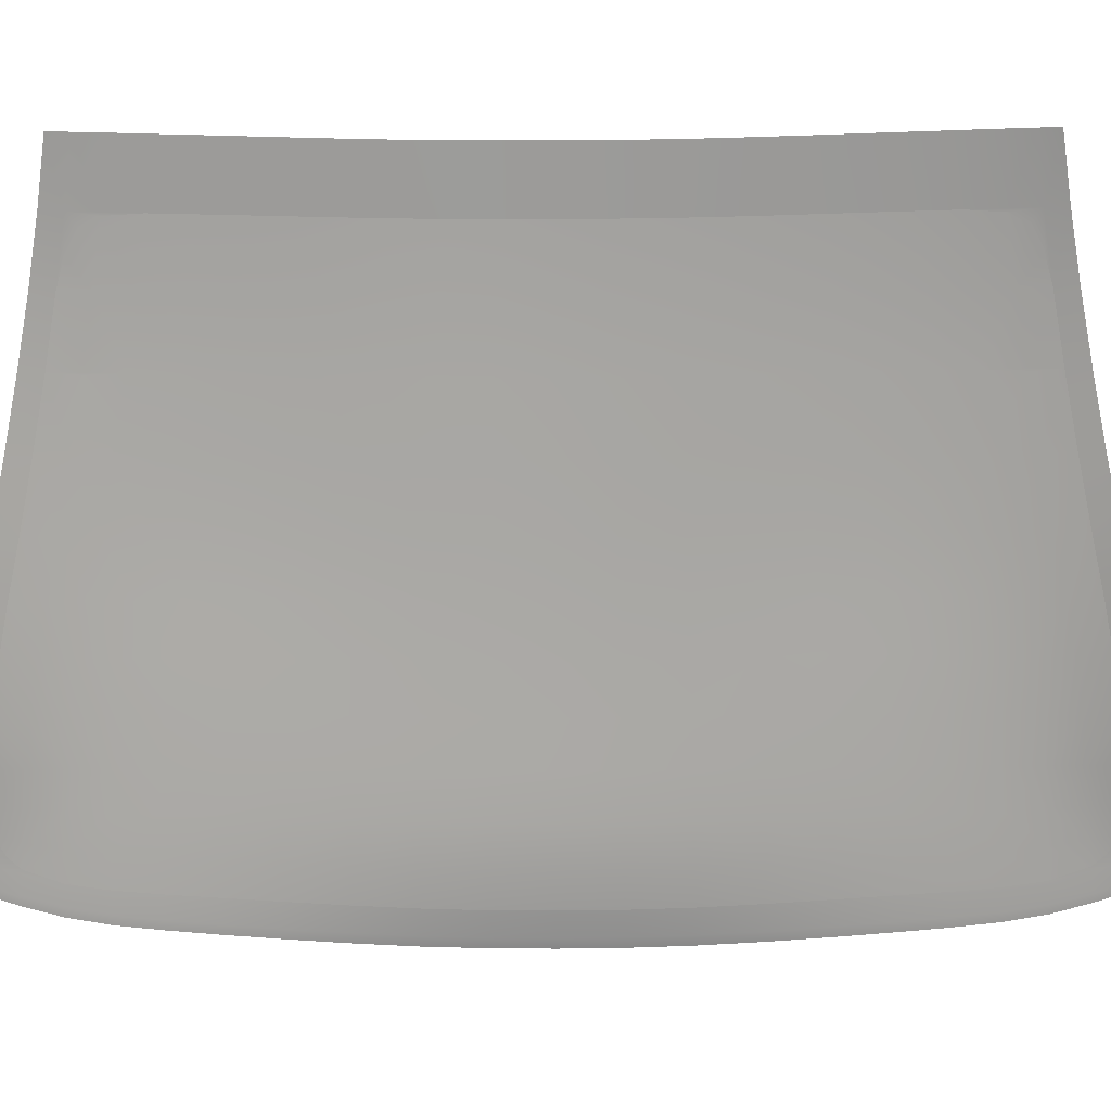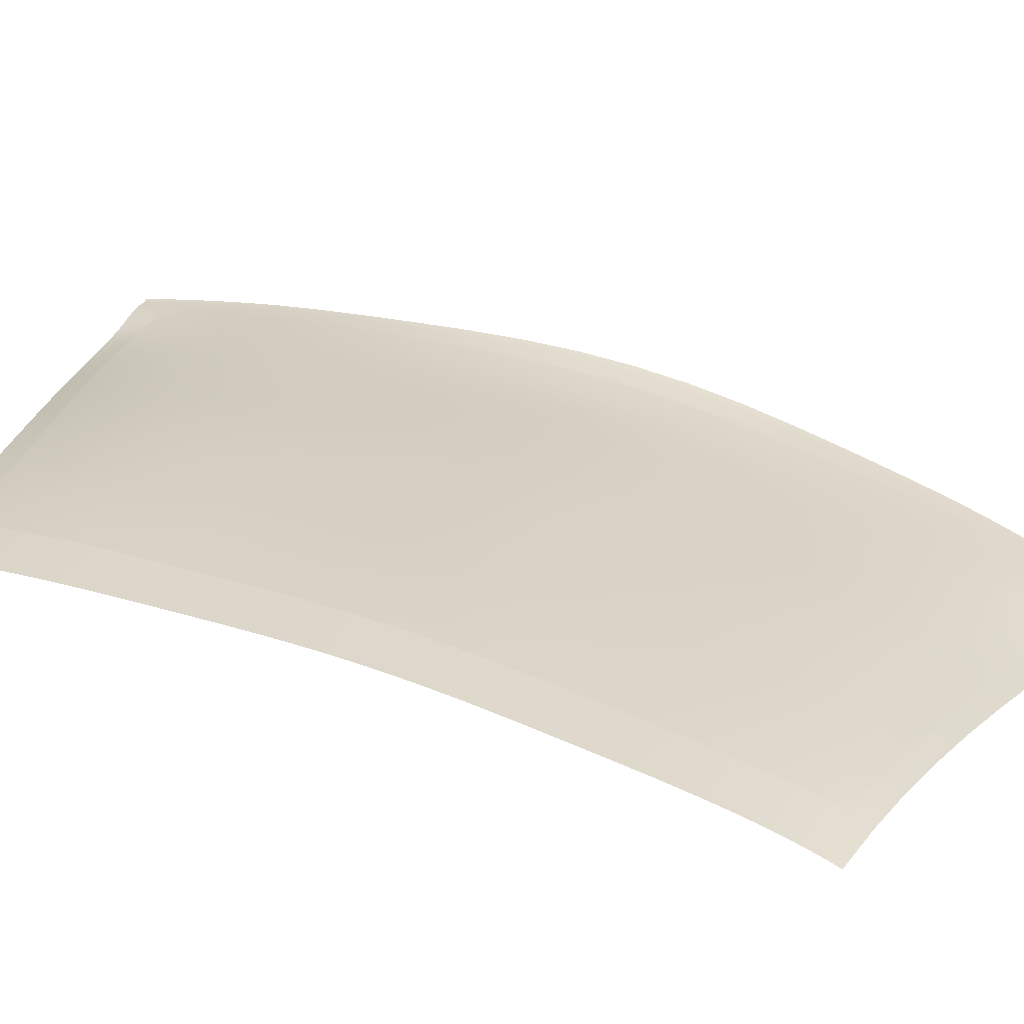
<metadata>
{"format":"obj","ext":"obj","renderer":"f3d","projection":"perspective","resolution":1024,"background":"white","views":[{"elev":-48.6,"azim":-89.7,"up":"+Y"},{"elev":50.5,"azim":-68.1,"up":"+Y"}]}
</metadata>
<code>
v  136.9 33.49 77.61
v  137.5 33.2 77.7
v  139.5 33.07 71.59
v  135.7 33.35 82.78
v  134.9 34.08 79.75
v  131.6 35.11 82.06
v  131.9 35.14 81.32
v  127.1 36.91 81.57
v  142.9 31.45 71.86
v  140.7 31.67 78.26
v  138.6 32 83.43
v  146.1 31.9 57.86
v  142.4 33.62 57.84
v  144.7 31.57 65.12
v  141.1 33.25 65.03
v  151.5 33.33 20.2
v  147.1 34.85 20.2
v  150.3 32.99 30.54
v  146 34.6 30.54
v  144.8 34.31 40.55
v  148.9 32.61 40.54
v  152.5 33.66 0
v  148 35.11 0
v  152.2 33.57 10.03
v  147.7 35.04 10.03
v  52.81 78.24 49.76
v  53.25 78.59 43.15
v  42.55 82.26 48.13
v  43 82.58 41.46
v  52.28 77.77 56.3
v  42.03 81.82 54.77
v  54.36 79.28 22.97
v  54.68 79.51 15.26
v  44.09 83.28 21.83
v  44.41 83.52 14.46
v  53.99 79.04 30.28
v  43.73 83.03 28.86
v  54.89 79.7 7.593
v  54.96 79.78 0
v  44.58 83.71 7.176
v  44.64 83.78 0
v  51.66 77.15 62.2
v  41.44 81.24 60.72
v  51.06 76.49 67.05
v  40.88 80.61 65.53
v  53.63 78.83 36.83
v  43.37 82.81 35.22
v  147.5 32.25 49.68
v  143.6 33.98 49.69
v  50.55 75.83 70.59
v  40.39 79.97 68.98
v  70.74 65.92 74.56
v  71.29 66.7 70.82
v  60.54 71.19 72.43
v  61.09 71.88 68.79
v  91.59 53.98 79.47
v  91.95 55.22 75.52
v  81.41 59.97 76.99
v  81.87 60.94 73.14
v  108 44.05 83.43
v  108.4 45.79 79.36
v  100.4 48.61 81.68
v  100.7 50.15 77.67
v  134.5 33.55 86.55
v  130.7 34.86 86.11
v  137.1 32.18 86.65
v  121.9 39.09 81.13
v  121.3 37.68 85.27
v  115.1 40.39 84.6
v  126.4 36.06 85.65
v  115.5 42.06 80.47
v  139.8 31.53 83.72
v  138.2 31.82 86.79
v  144.3 30.9 71.98
v  142 31.14 78.5
v  146.2 31.01 65.16
v  147.7 31.32 57.87
v  149.1 31.67 49.68
v  150.6 32.05 40.54
v  152.1 32.46 30.54
v  153.3 32.84 20.2
v  154 33.11 10.03
v  154.3 33.21 0
v  56.86 73.95 67.43
v  53.36 75.85 65.27
v  52.15 76.93 62.29
v  136.9 33.49 -77.61
v  139.5 33.07 -71.59
v  137.5 33.2 -77.7
v  135.7 33.35 -82.78
v  134.9 34.08 -79.75
v  131.6 35.11 -82.06
v  131.9 35.14 -81.32
v  127.1 36.91 -81.57
v  142.9 31.45 -71.86
v  140.7 31.67 -78.26
v  138.6 32 -83.43
v  146.1 31.9 -57.86
v  144.7 31.57 -65.12
v  142.4 33.62 -57.84
v  141.1 33.25 -65.03
v  151.5 33.33 -20.2
v  150.3 32.99 -30.54
v  147.1 34.85 -20.2
v  146 34.6 -30.54
v  144.8 34.31 -40.55
v  148.9 32.61 -40.54
v  152.2 33.57 -10.03
v  147.7 35.04 -10.03
v  52.81 78.24 -49.76
v  42.55 82.26 -48.13
v  53.25 78.59 -43.15
v  43 82.58 -41.46
v  52.28 77.77 -56.3
v  42.03 81.82 -54.77
v  54.36 79.28 -22.97
v  44.09 83.28 -21.83
v  54.68 79.51 -15.26
v  44.41 83.52 -14.46
v  53.99 79.04 -30.28
v  43.73 83.03 -28.86
v  54.89 79.7 -7.593
v  44.58 83.71 -7.176
v  51.66 77.15 -62.2
v  41.44 81.24 -60.72
v  51.06 76.49 -67.05
v  40.88 80.61 -65.53
v  53.63 78.83 -36.83
v  43.37 82.81 -35.22
v  147.5 32.25 -49.68
v  143.6 33.98 -49.69
v  50.55 75.83 -70.59
v  40.39 79.97 -68.98
v  70.74 65.92 -74.56
v  60.54 71.19 -72.43
v  71.29 66.7 -70.82
v  61.09 71.88 -68.79
v  91.59 53.98 -79.47
v  81.41 59.97 -76.99
v  91.95 55.22 -75.52
v  81.87 60.94 -73.14
v  108 44.05 -83.43
v  100.4 48.61 -81.68
v  108.4 45.79 -79.36
v  100.7 50.15 -77.67
v  134.5 33.55 -86.55
v  130.7 34.86 -86.11
v  137.1 32.18 -86.65
v  121.3 37.68 -85.27
v  121.9 39.09 -81.13
v  115.1 40.39 -84.6
v  126.4 36.06 -85.65
v  115.5 42.06 -80.47
v  139.8 31.53 -83.72
v  138.2 31.82 -86.79
v  144.3 30.9 -71.98
v  142 31.15 -78.5
v  146.2 31.01 -65.16
v  147.7 31.32 -57.87
v  149.1 31.67 -49.68
v  150.6 32.05 -40.54
v  152.1 32.46 -30.54
v  153.3 32.84 -20.2
v  154 33.11 -10.03
v  56.86 73.95 -67.43
v  53.36 75.85 -65.27
v  52.15 76.93 -62.29
g E233_165C_C_1_DTaSI_E233_165C_C
f 1 2 3
f 2 1 4
f 1 5 4
f 6 4 7
f 7 4 5
f 6 7 8
f 9 3 10
f 3 2 10
f 4 11 2
f 11 10 2
f 12 13 14
f 13 15 14
f 3 9 15
f 9 14 15
f 16 17 18
f 17 19 18
f 20 21 19
f 21 18 19
f 22 23 24
f 23 25 24
f 17 16 25
f 16 24 25
f 26 27 28
f 27 29 28
f 30 26 31
f 26 28 31
f 32 33 34
f 33 35 34
f 36 32 37
f 32 34 37
f 38 39 40
f 39 41 40
f 33 38 35
f 38 40 35
f 42 30 43
f 30 31 43
f 44 42 45
f 42 43 45
f 46 36 47
f 36 37 47
f 27 46 29
f 46 47 29
f 21 20 48
f 20 49 48
f 13 12 49
f 12 48 49
f 50 44 51
f 44 45 51
f 52 53 54
f 53 55 54
f 44 50 55
f 50 54 55
f 56 57 58
f 57 59 58
f 53 52 59
f 52 58 59
f 60 61 62
f 61 63 62
f 57 56 63
f 56 62 63
f 4 6 64
f 64 6 65
f 6 8 65
f 11 4 66
f 4 64 66
f 8 67 68
f 67 69 68
f 68 70 8
f 8 70 65
f 67 71 69
f 61 60 71
f 60 69 71
f 72 11 73
f 11 66 73
f 74 9 75
f 9 10 75
f 11 72 10
f 72 75 10
f 9 74 14
f 74 76 14
f 77 12 76
f 12 14 76
f 12 77 48
f 77 78 48
f 79 21 78
f 21 48 78
f 21 79 18
f 79 80 18
f 81 16 80
f 16 18 80
f 16 81 24
f 81 82 24
f 83 22 82
f 22 24 82
f 55 84 44
f 84 85 44
f 42 44 86
f 44 85 86
f 42 86 30
f 87 88 89
f 89 90 87
f 87 90 91
f 92 93 90
f 93 91 90
f 92 94 93
f 95 96 88
f 88 96 89
f 90 89 97
f 97 89 96
f 98 99 100
f 100 99 101
f 88 101 95
f 95 101 99
f 102 103 104
f 104 103 105
f 106 105 107
f 107 105 103
f 22 108 23
f 23 108 109
f 104 109 102
f 102 109 108
f 110 111 112
f 112 111 113
f 114 115 110
f 110 115 111
f 116 117 118
f 118 117 119
f 120 121 116
f 116 121 117
f 122 123 39
f 39 123 41
f 118 119 122
f 122 119 123
f 124 125 114
f 114 125 115
f 126 127 124
f 124 127 125
f 128 129 120
f 120 129 121
f 112 113 128
f 128 113 129
f 107 130 106
f 106 130 131
f 100 131 98
f 98 131 130
f 132 133 126
f 126 133 127
f 134 135 136
f 136 135 137
f 126 137 132
f 132 137 135
f 138 139 140
f 140 139 141
f 136 141 134
f 134 141 139
f 142 143 144
f 144 143 145
f 140 145 138
f 138 145 143
f 90 146 92
f 146 147 92
f 92 147 94
f 97 148 90
f 90 148 146
f 94 149 150
f 150 149 151
f 149 94 152
f 94 147 152
f 150 151 153
f 144 153 142
f 142 153 151
f 154 155 97
f 97 155 148
f 156 157 95
f 95 157 96
f 97 96 154
f 154 96 157
f 95 99 156
f 156 99 158
f 159 158 98
f 98 158 99
f 98 130 159
f 159 130 160
f 161 160 107
f 107 160 130
f 107 103 161
f 161 103 162
f 163 162 102
f 102 162 103
f 102 108 163
f 163 108 164
f 83 164 22
f 22 164 108
f 137 126 165
f 165 126 166
f 124 167 126
f 126 167 166
f 124 114 167
v  139.5 33.07 71.59
v  134.8 35.36 71.26
v  136.9 33.49 77.61
v  133.1 35.28 77.07
v  142.4 33.62 57.84
v  137.1 36.11 57.81
v  141.1 33.25 65.03
v  136.1 35.67 64.91
v  139.1 36.83 40.56
v  144.8 34.31 40.55
v  140.1 37.08 30.55
v  146 34.6 30.54
v  147.1 34.85 20.2
v  141 37.27 20.21
v  148 35.11 0
v  141.7 37.49 0
v  147.7 35.04 10.03
v  141.5 37.42 10.03
v  124.2 41.63 64.29
v  124.8 42.31 57.33
v  117.2 45.28 63.35
v  117.7 46.04 56.4
v  123.5 40.88 70.47
v  116.7 44.37 69.59
v  109.8 49.28 61.98
v  109.4 48.31 68.26
v  110.2 50.07 55.1
v  126.7 43.66 30.32
v  127.3 43.94 20.07
v  119.4 47.45 29.82
v  120 47.71 19.77
v  126.1 43.3 40.24
v  118.8 47.09 39.54
v  111.8 51.41 29.16
v  111.2 51.09 38.62
v  112.4 51.62 19.37
v  127.9 44.21 0
v  120.7 47.91 0
v  127.7 44.14 9.965
v  120.5 47.86 9.828
v  112.9 51.71 9.641
v  113.2 51.74 0
v  122.7 40.1 76.13
v  116.1 43.34 75.38
v  121.9 39.09 81.13
v  115.5 42.06 80.47
v  108.9 47.17 74.19
v  108.4 45.79 79.36
v  93.45 58.21 58.29
v  93.84 58.86 51.81
v  83.56 63.39 55.99
v  83.97 63.93 49.58
v  73.1 68.7 53.68
v  72.58 68.14 59.94
v  83.07 62.7 62.13
v  73.53 69.13 47.23
v  95.15 59.89 27.72
v  95.62 60.06 18.45
v  85.17 64.77 26.69
v  85.58 64.94 17.79
v  94.69 59.66 36.59
v  84.77 64.57 35.13
v  74.68 69.84 25.48
v  74.29 69.65 33.48
v  75.06 70.03 17
v  96.29 60.21 0
v  86.16 65.15 0
v  96.07 60.17 9.194
v  85.98 65.09 8.876
v  75.39 70.2 8.487
v  75.55 70.28 0
v  92.46 56.35 70.32
v  93.01 57.37 64.4
v  82.46 61.86 68.03
v  62.9 73.7 51.6
v  63.33 74.07 45.07
v  62.36 73.2 58
v  52.81 78.24 49.76
v  52.28 77.77 56.3
v  53.25 78.59 43.15
v  64.46 74.75 24.21
v  64.8 74.96 16.13
v  64.08 74.54 31.83
v  54.36 79.28 22.97
v  53.99 79.04 30.28
v  54.68 79.51 15.26
v  65.07 75.14 8.045
v  65.18 75.22 0
v  54.89 79.7 7.593
v  54.96 79.78 0
v  71.93 67.46 65.81
v  61.72 72.57 63.88
v  71.29 66.7 70.82
v  61.09 71.88 68.79
v  52.15 76.93 62.29
v  53.36 75.85 65.27
v  56.86 73.95 67.43
v  101.1 51.46 72.45
v  101.6 52.6 66.49
v  100.7 50.15 77.67
v  91.95 55.22 75.52
v  102 53.54 60.29
v  102.4 54.29 53.61
v  103.9 55.49 28.5
v  104.4 55.66 18.95
v  103.3 55.22 37.69
v  105.2 55.78 0
v  105 55.75 9.438
v  73.92 69.43 40.62
v  63.72 74.33 38.63
v  53.63 78.83 36.83
v  94.25 59.33 44.62
v  84.37 64.3 42.71
v  110.6 50.66 47.32
v  102.8 54.83 46.1
v  125.4 42.86 49.31
v  118.2 46.63 48.46
v  143.6 33.98 49.69
v  138.1 36.51 49.7
v  128.3 37.5 76.61
v  129.5 37.93 70.95
v  130.5 38.45 64.74
v  131.3 39.01 57.73
v  132.8 39.86 40.52
v  132.1 39.48 49.65
v  134.3 40.39 20.19
v  133.6 40.15 30.52
v  134.9 40.63 0
v  134.8 40.56 10.02
v  81.87 60.94 73.14
v  72.37 67.27 65.67
v  134.9 34.08 79.75
v  131.9 35.14 81.32
v  127.1 36.91 81.57
v  139.5 33.07 -71.59
v  136.9 33.49 -77.61
v  134.8 35.36 -71.26
v  133.1 35.28 -77.07
v  142.4 33.62 -57.84
v  141.1 33.25 -65.03
v  137.1 36.11 -57.81
v  136.1 35.67 -64.91
v  139.1 36.83 -40.56
v  140.1 37.08 -30.55
v  144.8 34.31 -40.55
v  146 34.6 -30.54
v  147.1 34.85 -20.2
v  141 37.27 -20.21
v  147.7 35.04 -10.03
v  141.5 37.42 -10.03
v  124.2 41.63 -64.29
v  117.2 45.28 -63.35
v  124.8 42.31 -57.33
v  117.7 46.04 -56.4
v  123.5 40.88 -70.47
v  116.7 44.37 -69.59
v  109.8 49.28 -61.98
v  109.4 48.31 -68.26
v  110.2 50.07 -55.1
v  126.7 43.66 -30.32
v  119.4 47.45 -29.82
v  127.3 43.94 -20.07
v  120 47.71 -19.77
v  126.1 43.3 -40.24
v  118.8 47.09 -39.54
v  111.8 51.41 -29.16
v  111.2 51.09 -38.62
v  112.4 51.62 -19.37
v  127.7 44.14 -9.965
v  120.5 47.86 -9.828
v  112.9 51.71 -9.641
v  122.7 40.1 -76.13
v  116.1 43.34 -75.38
v  121.9 39.09 -81.13
v  115.5 42.06 -80.47
v  108.9 47.17 -74.19
v  108.4 45.79 -79.36
v  93.45 58.21 -58.29
v  83.56 63.39 -55.99
v  93.84 58.86 -51.81
v  83.97 63.93 -49.58
v  73.1 68.7 -53.68
v  72.58 68.14 -59.94
v  83.07 62.7 -62.13
v  73.53 69.13 -47.23
v  95.15 59.89 -27.72
v  85.17 64.77 -26.69
v  95.62 60.06 -18.45
v  85.58 64.94 -17.79
v  94.69 59.66 -36.59
v  84.77 64.57 -35.13
v  74.68 69.84 -25.48
v  74.29 69.65 -33.48
v  75.06 70.03 -17
v  96.07 60.17 -9.194
v  85.98 65.09 -8.876
v  75.39 70.2 -8.487
v  92.46 56.35 -70.32
v  82.46 61.86 -68.03
v  93.01 57.37 -64.4
v  62.9 73.7 -51.6
v  63.33 74.07 -45.07
v  62.36 73.2 -58
v  52.81 78.24 -49.76
v  52.28 77.77 -56.3
v  53.25 78.59 -43.15
v  64.46 74.75 -24.21
v  64.8 74.96 -16.13
v  64.08 74.54 -31.83
v  54.36 79.28 -22.97
v  53.99 79.04 -30.28
v  54.68 79.51 -15.26
v  65.07 75.14 -8.045
v  54.89 79.7 -7.593
v  71.93 67.46 -65.81
v  61.72 72.57 -63.88
v  71.29 66.7 -70.82
v  61.09 71.88 -68.79
v  52.15 76.93 -62.29
v  53.36 75.85 -65.27
v  56.86 73.95 -67.43
v  101.1 51.46 -72.45
v  101.6 52.6 -66.49
v  100.7 50.15 -77.67
v  91.95 55.22 -75.52
v  102 53.54 -60.29
v  102.4 54.29 -53.61
v  103.9 55.49 -28.5
v  104.4 55.66 -18.95
v  103.3 55.22 -37.69
v  105 55.75 -9.438
v  73.92 69.43 -40.62
v  63.72 74.33 -38.63
v  53.63 78.83 -36.83
v  94.25 59.33 -44.62
v  84.37 64.3 -42.71
v  110.6 50.66 -47.32
v  102.8 54.83 -46.1
v  125.4 42.86 -49.31
v  118.2 46.63 -48.46
v  143.6 33.98 -49.69
v  138.1 36.51 -49.7
v  128.3 37.5 -76.61
v  129.5 37.93 -70.95
v  130.5 38.45 -64.74
v  131.3 39.01 -57.73
v  132.8 39.86 -40.52
v  132.1 39.48 -49.65
v  134.3 40.39 -20.19
v  133.6 40.15 -30.52
v  134.8 40.56 -10.02
v  81.87 60.94 -73.14
v  72.37 67.27 -65.67
v  134.9 34.08 -79.75
v  131.9 35.14 -81.32
v  127.1 36.91 -81.57
g E233_165C_C_E233_165C_C_2_DTaSI
f 168 169 170
f 169 171 170
f 172 173 174
f 173 175 174
f 169 168 175
f 168 174 175
f 176 177 178
f 177 179 178
f 180 181 179
f 181 178 179
f 182 183 184
f 183 185 184
f 181 180 185
f 180 184 185
f 186 187 188
f 187 189 188
f 190 186 191
f 186 188 191
f 192 193 188
f 193 191 188
f 194 192 189
f 192 188 189
f 195 196 197
f 196 198 197
f 199 195 200
f 195 197 200
f 201 202 197
f 202 200 197
f 203 201 198
f 201 197 198
f 204 205 206
f 205 207 206
f 198 196 207
f 196 206 207
f 203 198 208
f 198 207 208
f 205 209 207
f 209 208 207
f 210 190 211
f 190 191 211
f 212 210 213
f 210 211 213
f 214 215 211
f 215 213 211
f 193 214 191
f 214 211 191
f 216 217 218
f 217 219 218
f 220 221 218
f 221 222 218
f 223 220 219
f 220 218 219
f 224 225 226
f 225 227 226
f 228 224 229
f 224 226 229
f 230 231 226
f 231 229 226
f 232 230 227
f 230 226 227
f 233 234 235
f 234 236 235
f 225 235 227
f 235 236 227
f 237 232 236
f 232 227 236
f 238 237 234
f 237 236 234
f 239 240 241
f 240 222 241
f 220 223 242
f 223 243 242
f 221 220 244
f 220 242 244
f 245 246 242
f 246 244 242
f 247 245 243
f 245 242 243
f 230 232 248
f 232 249 248
f 231 230 250
f 230 248 250
f 251 252 248
f 252 250 248
f 253 251 249
f 251 248 249
f 237 238 254
f 238 255 254
f 232 237 249
f 237 254 249
f 256 253 254
f 253 249 254
f 257 256 255
f 256 254 255
f 258 221 259
f 221 244 259
f 260 258 261
f 258 259 261
f 262 263 259
f 263 264 259
f 261 259 264
f 246 262 244
f 262 259 244
f 214 193 265
f 193 266 265
f 215 214 267
f 214 265 267
f 239 268 265
f 268 267 265
f 240 239 266
f 239 265 266
f 192 194 269
f 194 270 269
f 193 192 266
f 192 269 266
f 216 240 269
f 240 266 269
f 217 216 270
f 216 269 270
f 201 203 271
f 203 272 271
f 202 201 273
f 201 271 273
f 224 228 271
f 228 273 271
f 225 224 272
f 224 271 272
f 209 274 208
f 274 275 208
f 272 203 275
f 203 208 275
f 225 272 235
f 272 275 235
f 274 233 275
f 233 235 275
f 276 231 277
f 231 250 277
f 223 276 243
f 276 277 243
f 278 247 277
f 247 243 277
f 252 278 250
f 278 277 250
f 279 228 280
f 228 229 280
f 217 279 219
f 279 280 219
f 276 223 280
f 223 219 280
f 231 276 229
f 276 280 229
f 281 202 282
f 202 273 282
f 194 281 270
f 281 282 270
f 279 217 282
f 217 270 282
f 228 279 273
f 279 282 273
f 283 199 284
f 199 200 284
f 187 283 189
f 283 284 189
f 281 194 284
f 194 189 284
f 202 281 200
f 281 284 200
f 177 176 285
f 176 286 285
f 173 172 286
f 172 285 286
f 287 171 288
f 171 169 288
f 289 186 288
f 186 190 288
f 288 190 287
f 287 190 210
f 187 186 290
f 186 289 290
f 173 290 175
f 290 289 175
f 288 169 289
f 169 175 289
f 291 199 292
f 199 283 292
f 176 291 286
f 291 292 286
f 290 173 292
f 173 286 292
f 283 187 292
f 187 290 292
f 181 293 178
f 293 294 178
f 291 176 294
f 176 178 294
f 199 291 195
f 291 294 195
f 293 196 294
f 196 195 294
f 295 204 296
f 204 206 296
f 183 295 185
f 295 296 185
f 293 181 296
f 181 185 296
f 196 293 206
f 293 296 206
f 268 239 297
f 239 241 297
f 297 241 260
f 258 260 298
f 260 241 298
f 170 171 299
f 171 300 299
f 301 300 287
f 300 171 287
f 287 210 301
f 210 212 301
f 240 216 222
f 216 218 222
f 258 298 221
f 221 298 222
f 298 241 222
f 302 303 304
f 304 303 305
f 306 307 308
f 308 307 309
f 304 309 302
f 302 309 307
f 310 311 312
f 312 311 313
f 314 313 315
f 315 313 311
f 182 316 183
f 183 316 317
f 315 317 314
f 314 317 316
f 318 319 320
f 320 319 321
f 322 323 318
f 318 323 319
f 324 319 325
f 325 319 323
f 326 321 324
f 324 321 319
f 327 328 329
f 329 328 330
f 331 332 327
f 327 332 328
f 333 328 334
f 334 328 332
f 335 330 333
f 333 330 328
f 204 336 205
f 205 336 337
f 330 337 329
f 329 337 336
f 335 338 330
f 330 338 337
f 205 337 209
f 209 337 338
f 339 340 322
f 322 340 323
f 341 342 339
f 339 342 340
f 343 340 344
f 344 340 342
f 325 323 343
f 343 323 340
f 345 346 347
f 347 346 348
f 349 346 350
f 350 346 351
f 352 348 349
f 349 348 346
f 353 354 355
f 355 354 356
f 357 358 353
f 353 358 354
f 359 354 360
f 360 354 358
f 361 356 359
f 359 356 354
f 233 362 234
f 234 362 363
f 355 356 362
f 362 356 363
f 364 363 361
f 361 363 356
f 238 234 364
f 364 234 363
f 365 366 367
f 367 366 351
f 349 368 352
f 352 368 369
f 350 370 349
f 349 370 368
f 371 368 372
f 372 368 370
f 373 369 371
f 371 369 368
f 359 374 361
f 361 374 375
f 360 376 359
f 359 376 374
f 377 374 378
f 378 374 376
f 379 375 377
f 377 375 374
f 364 380 238
f 238 380 255
f 361 375 364
f 364 375 380
f 381 380 379
f 379 380 375
f 257 255 381
f 381 255 380
f 382 383 350
f 350 383 370
f 384 385 382
f 382 385 383
f 386 383 387
f 387 383 388
f 385 388 383
f 372 370 386
f 386 370 383
f 343 389 325
f 325 389 390
f 344 391 343
f 343 391 389
f 365 389 392
f 392 389 391
f 367 390 365
f 365 390 389
f 324 393 326
f 326 393 394
f 325 390 324
f 324 390 393
f 345 393 367
f 367 393 390
f 347 394 345
f 345 394 393
f 333 395 335
f 335 395 396
f 334 397 333
f 333 397 395
f 353 395 357
f 357 395 397
f 355 396 353
f 353 396 395
f 209 338 274
f 274 338 398
f 396 398 335
f 335 398 338
f 355 362 396
f 396 362 398
f 274 398 233
f 233 398 362
f 399 400 360
f 360 400 376
f 352 369 399
f 399 369 400
f 401 400 373
f 373 400 369
f 378 376 401
f 401 376 400
f 402 403 357
f 357 403 358
f 347 348 402
f 402 348 403
f 399 403 352
f 352 403 348
f 360 358 399
f 399 358 403
f 404 405 334
f 334 405 397
f 326 394 404
f 404 394 405
f 402 405 347
f 347 405 394
f 357 397 402
f 402 397 405
f 406 407 331
f 331 407 332
f 320 321 406
f 406 321 407
f 404 407 326
f 326 407 321
f 334 332 404
f 404 332 407
f 312 408 310
f 310 408 409
f 308 409 306
f 306 409 408
f 410 411 305
f 305 411 304
f 412 411 318
f 318 411 322
f 411 410 322
f 410 339 322
f 320 413 318
f 318 413 412
f 308 309 413
f 413 309 412
f 411 412 304
f 304 412 309
f 414 415 331
f 331 415 406
f 310 409 414
f 414 409 415
f 413 415 308
f 308 415 409
f 406 415 320
f 320 415 413
f 315 311 416
f 416 311 417
f 414 417 310
f 310 417 311
f 331 327 414
f 414 327 417
f 416 417 329
f 329 417 327
f 295 418 204
f 204 418 336
f 183 317 295
f 295 317 418
f 416 418 315
f 315 418 317
f 329 336 416
f 416 336 418
f 392 419 365
f 365 419 366
f 419 384 366
f 382 420 384
f 384 420 366
f 303 421 305
f 305 421 422
f 423 410 422
f 422 410 305
f 410 423 339
f 339 423 341
f 367 351 345
f 345 351 346
f 382 350 420
f 350 351 420
f 420 351 366

</code>
